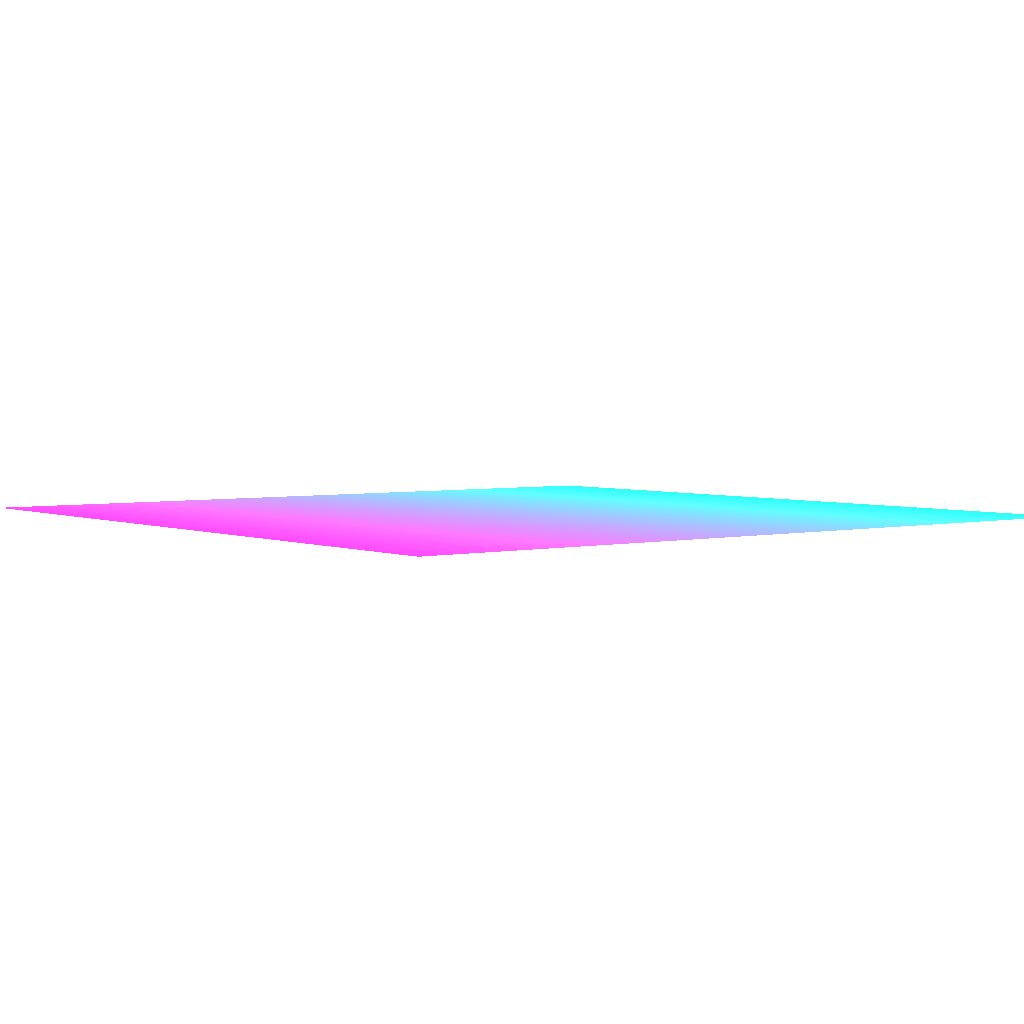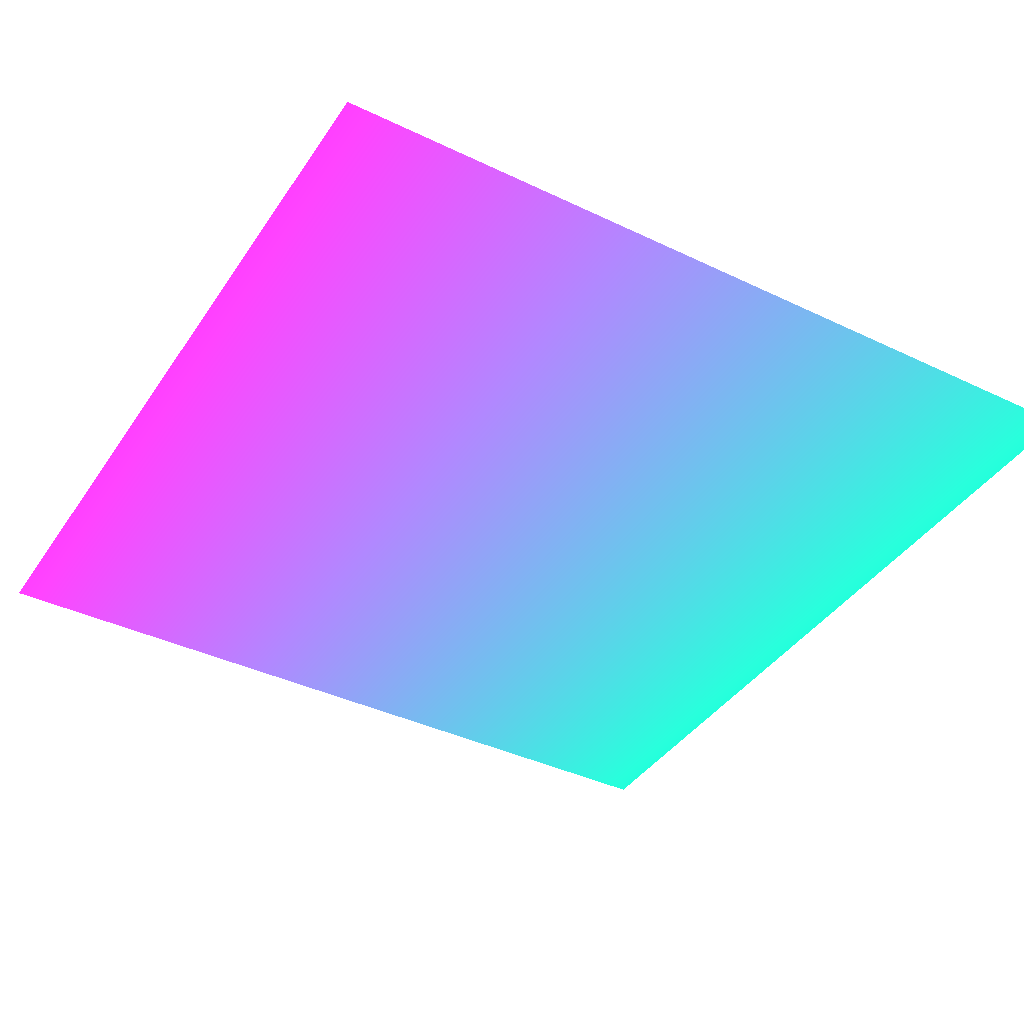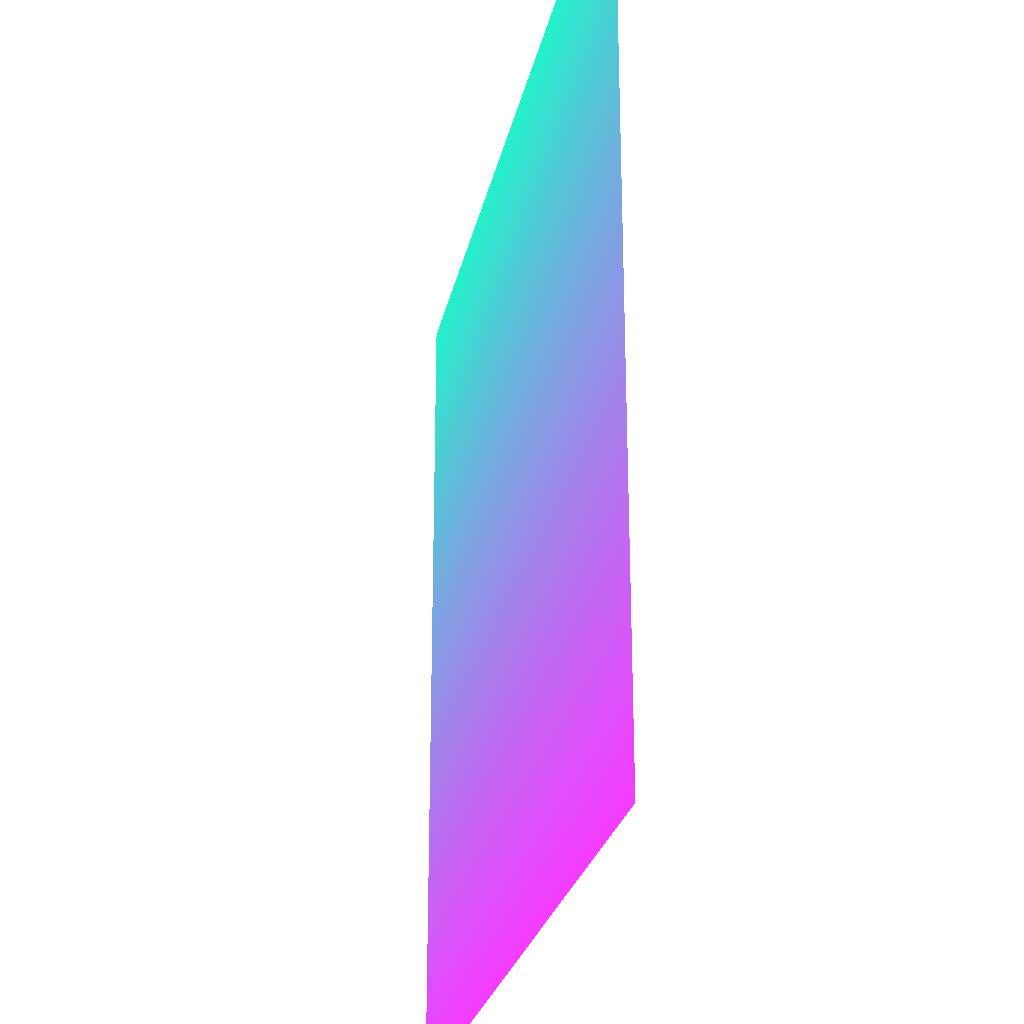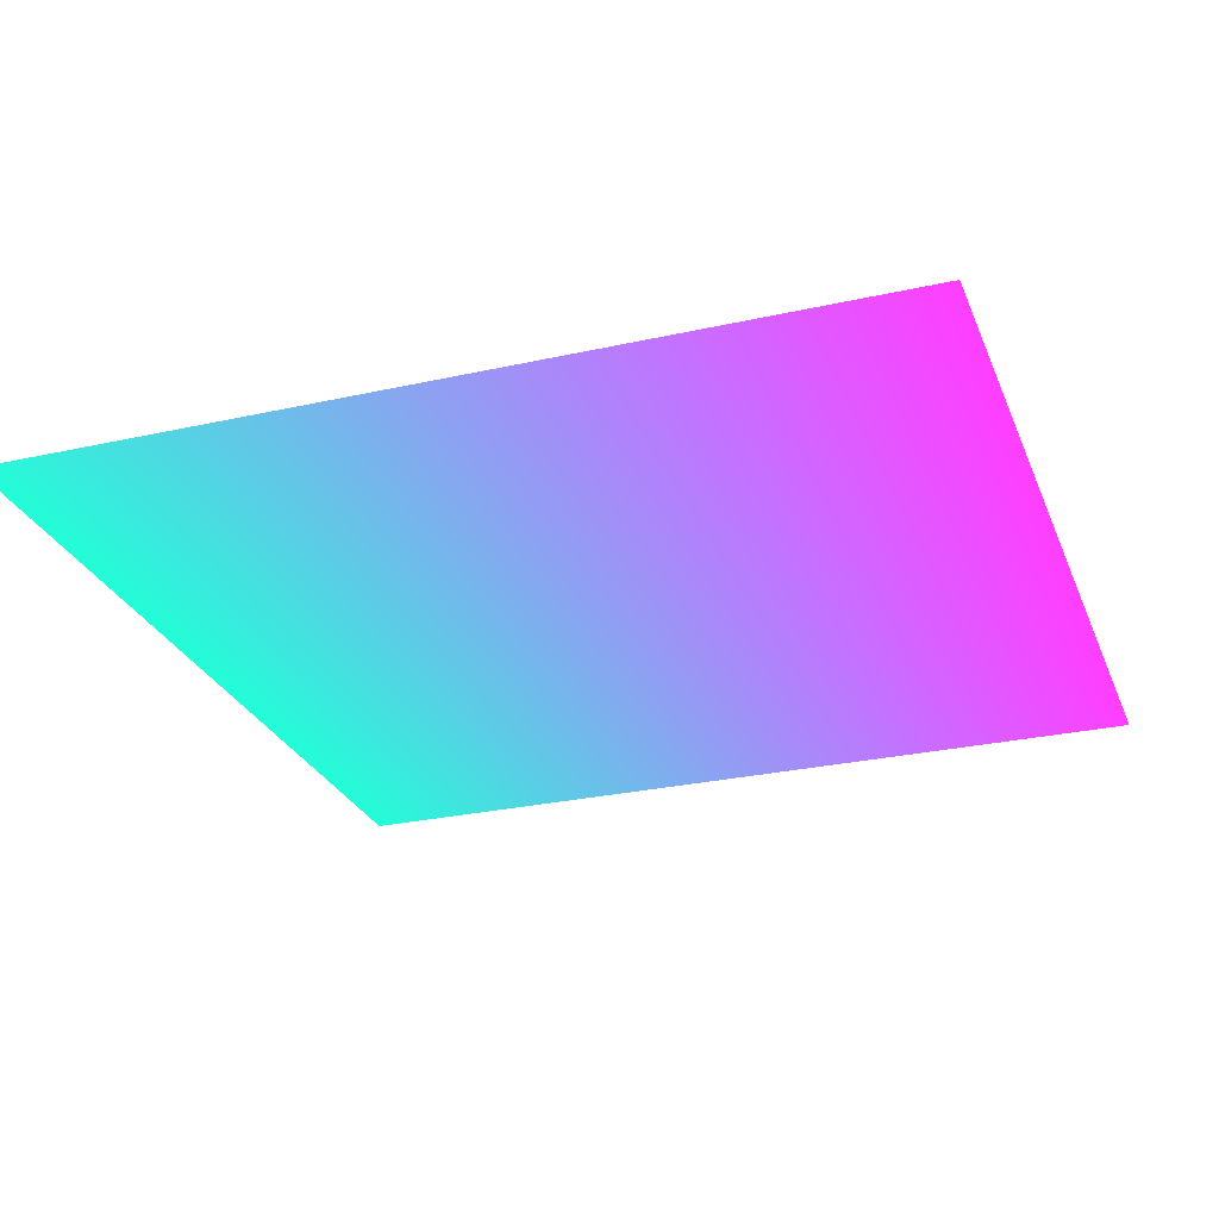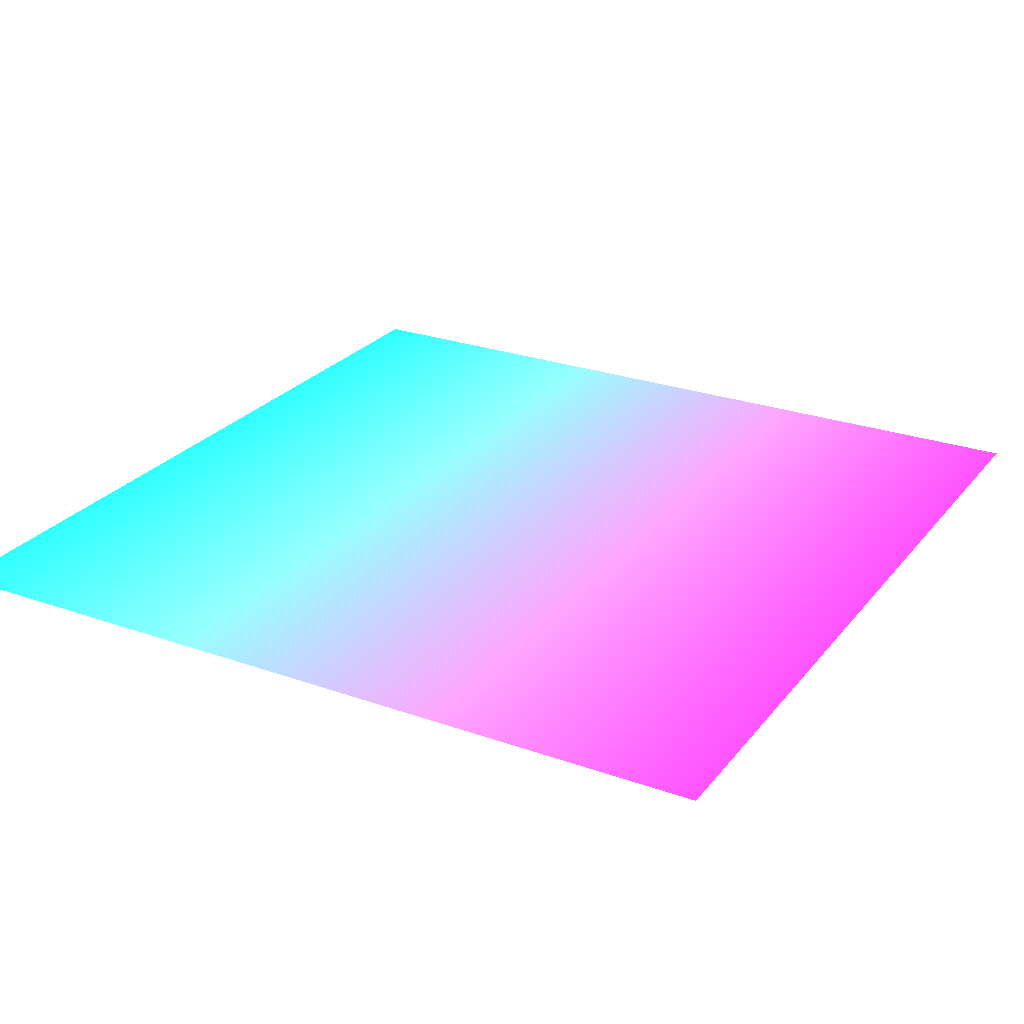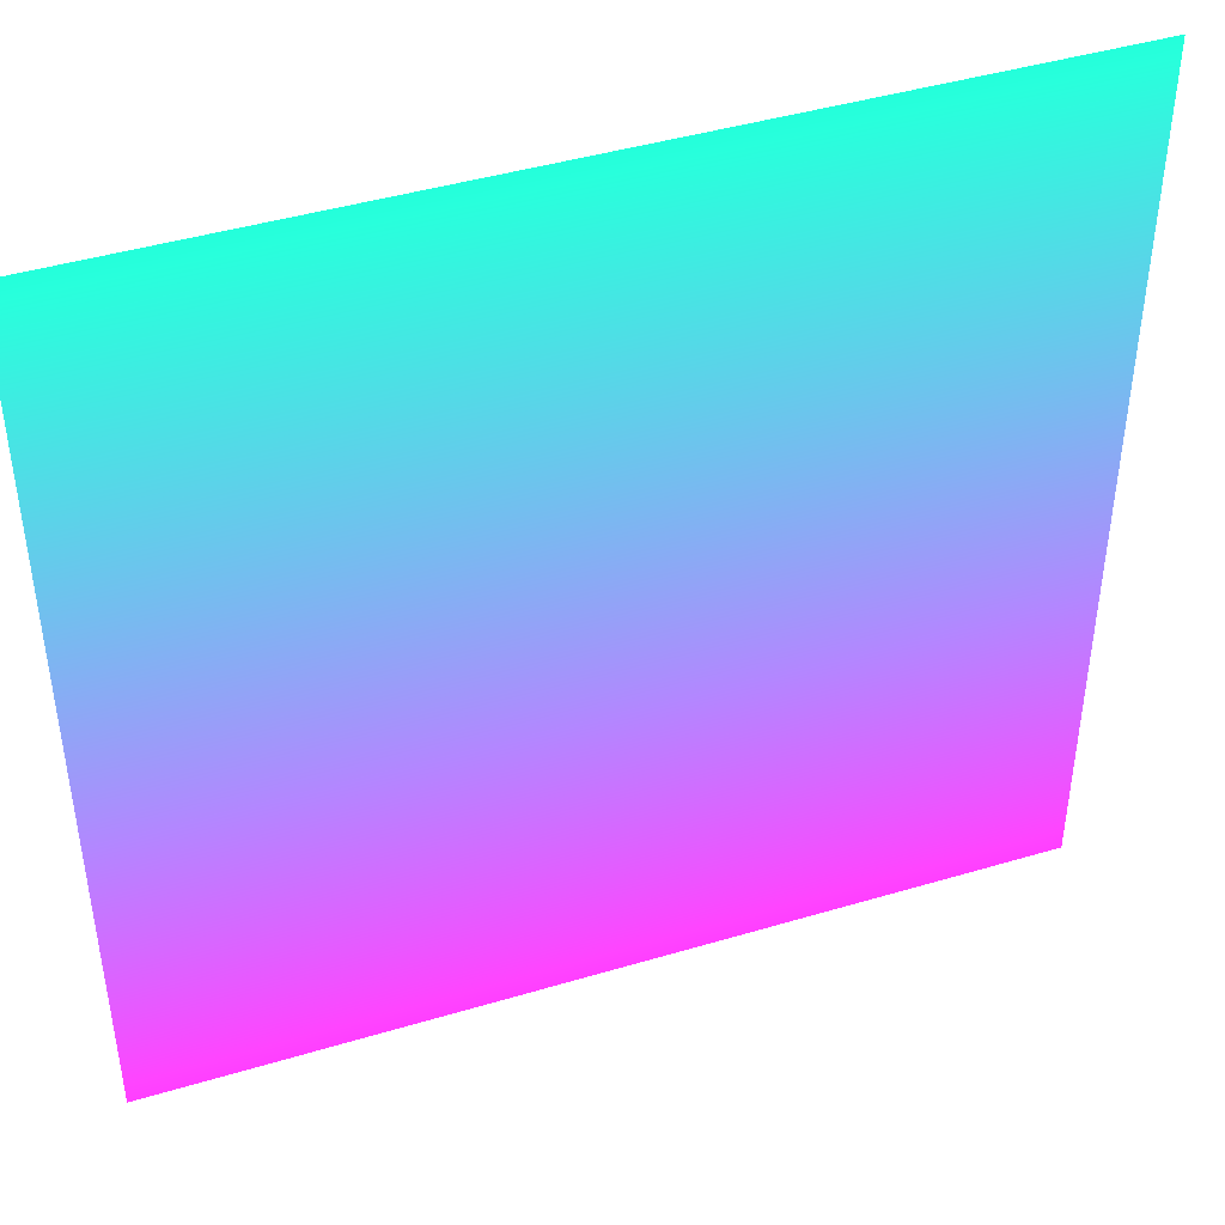
<metadata>
{"format":"obj","ext":"obj","renderer":"f3d","projection":"perspective","resolution":1024,"background":"white","views":[{"elev":3.6,"azim":-127.5,"up":"+Y"},{"elev":-39.8,"azim":-120.6,"up":"+Y"},{"elev":-25.8,"azim":78.4,"up":"+Z"},{"elev":-27.2,"azim":109.1,"up":"+Y"},{"elev":25.8,"azim":119.5,"up":"+Y"},{"elev":43.7,"azim":-19.4,"up":"+Z"}]}
</metadata>
<code>
v -0.5 -0 0.5 0.1 0.74 0.62
v 0.5 -0 0.5 0.1 0.74 0.62
v -0.5 0 -0.5 0.75 0.18 0.78
v 0.5 0 -0.5 0.75 0.18 0.78
f 1 2 4 3

</code>
